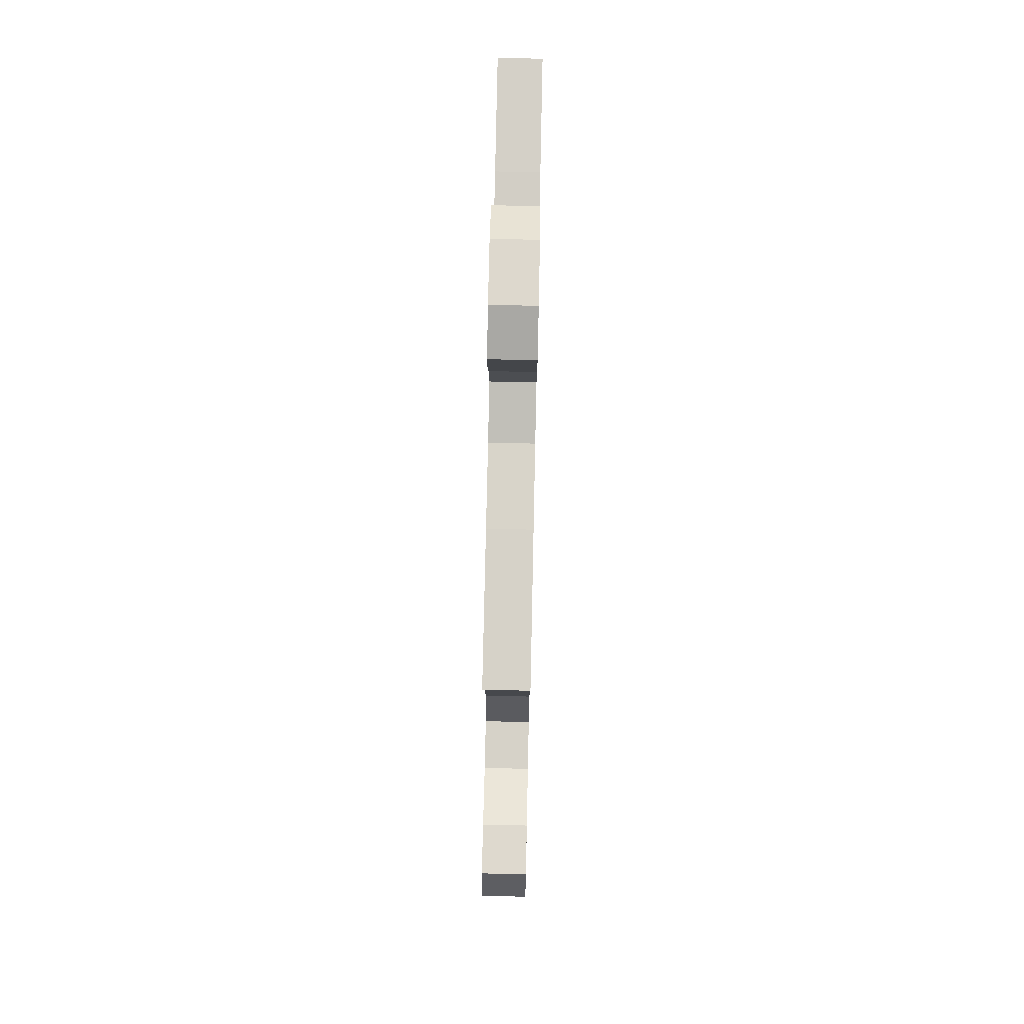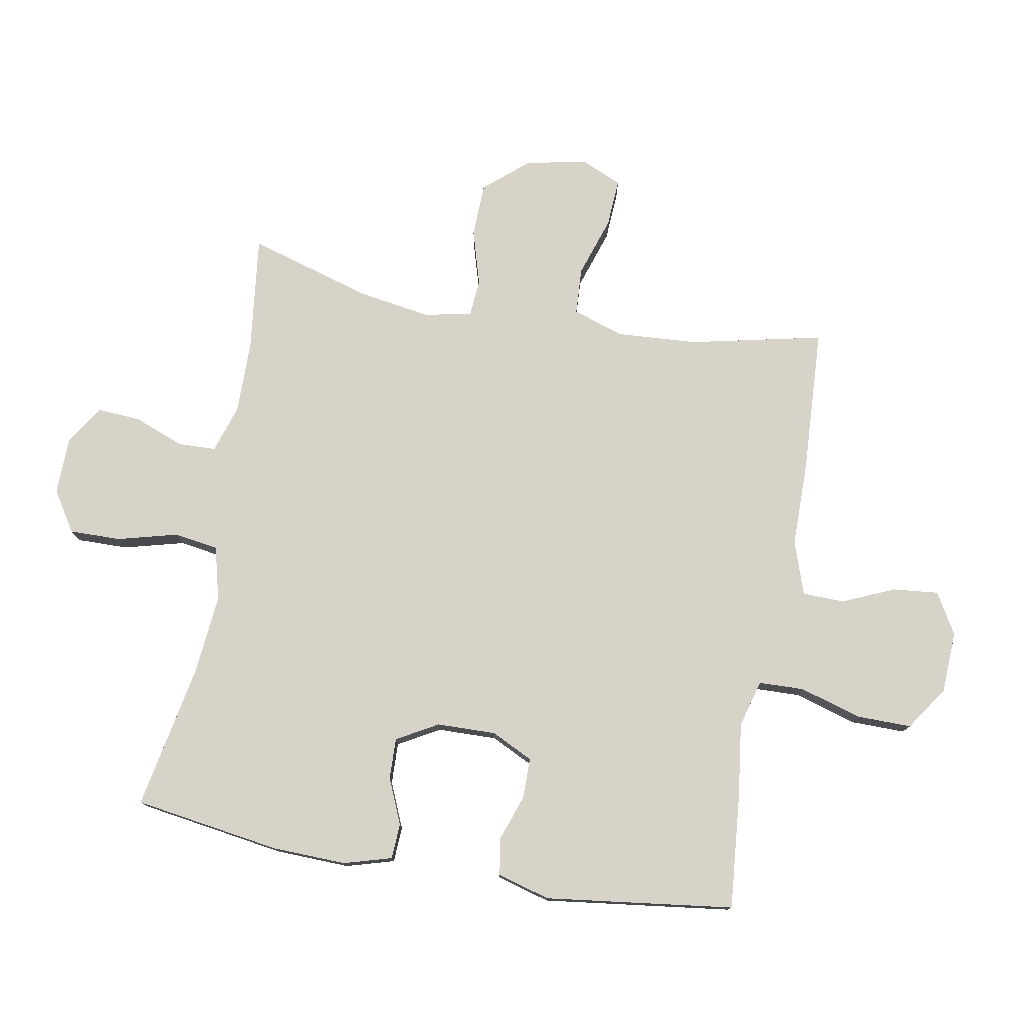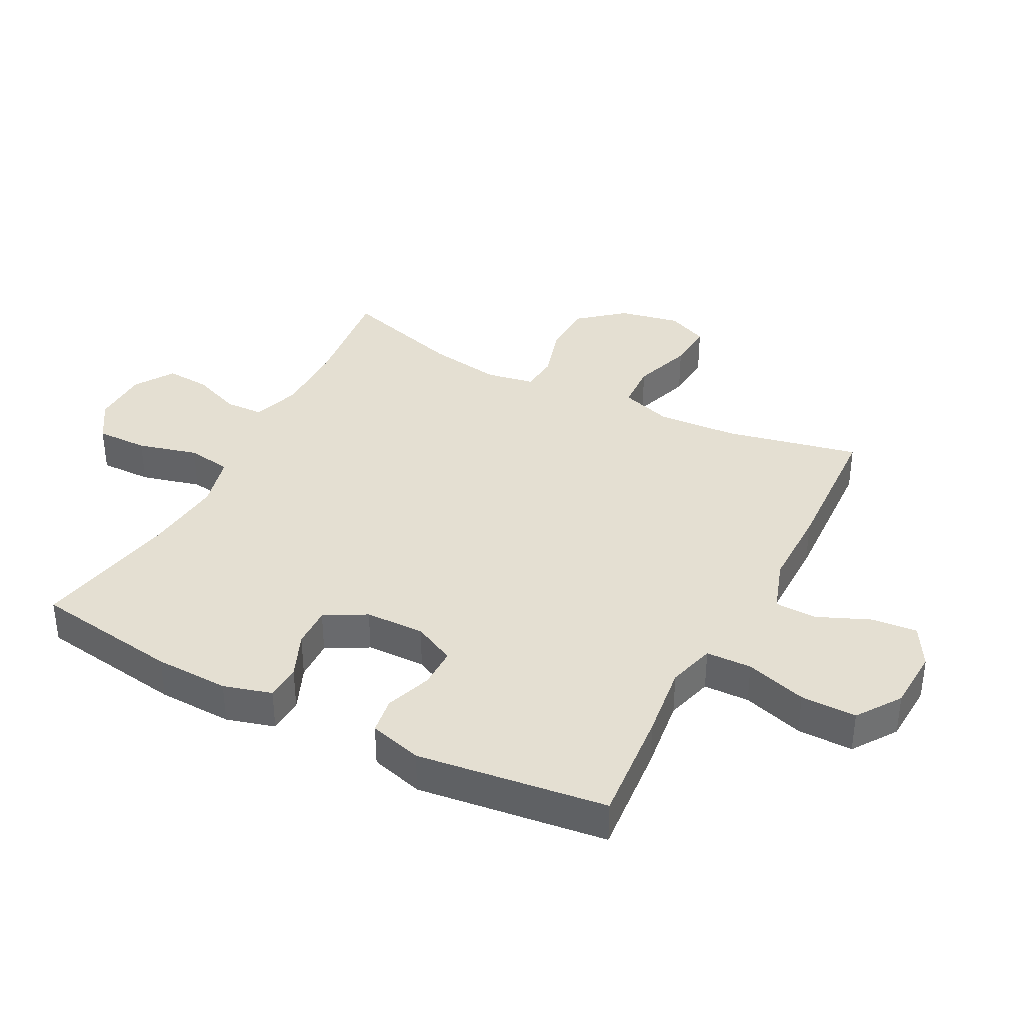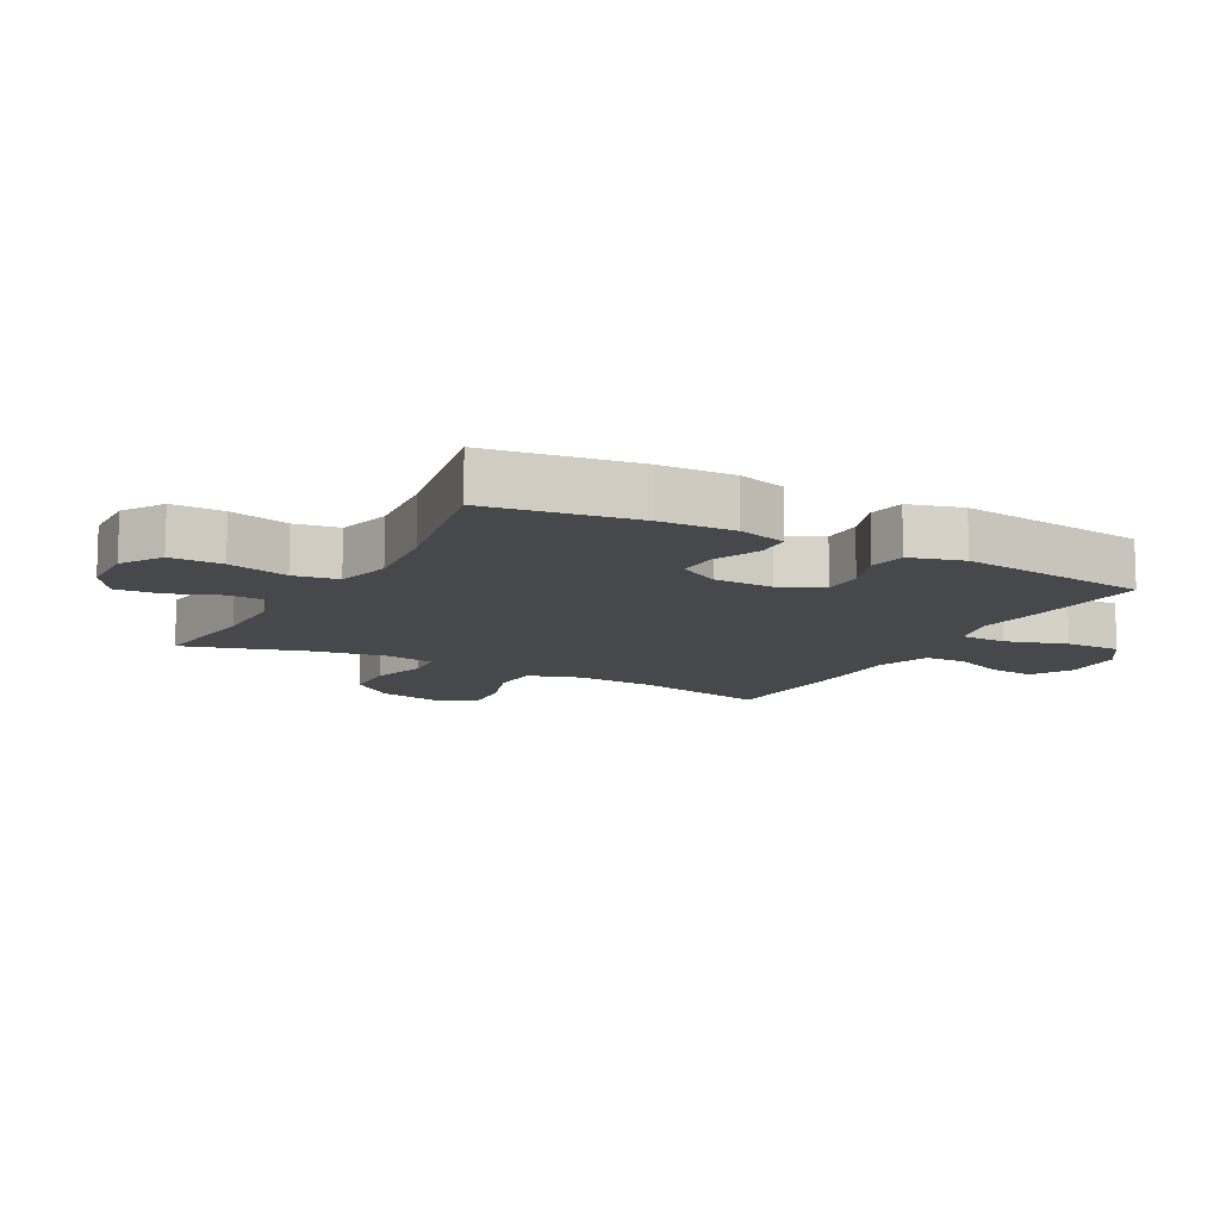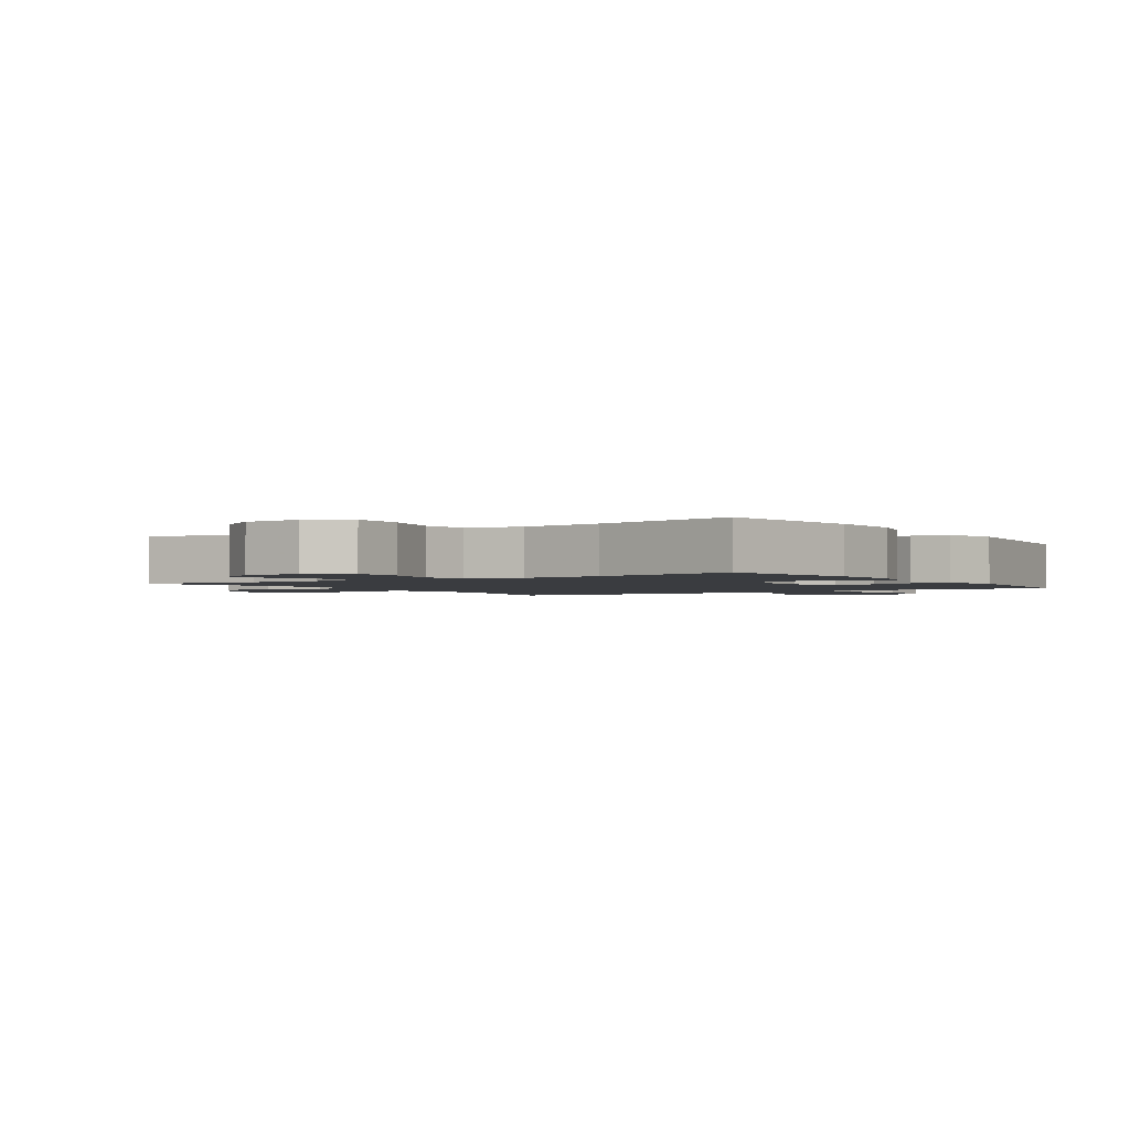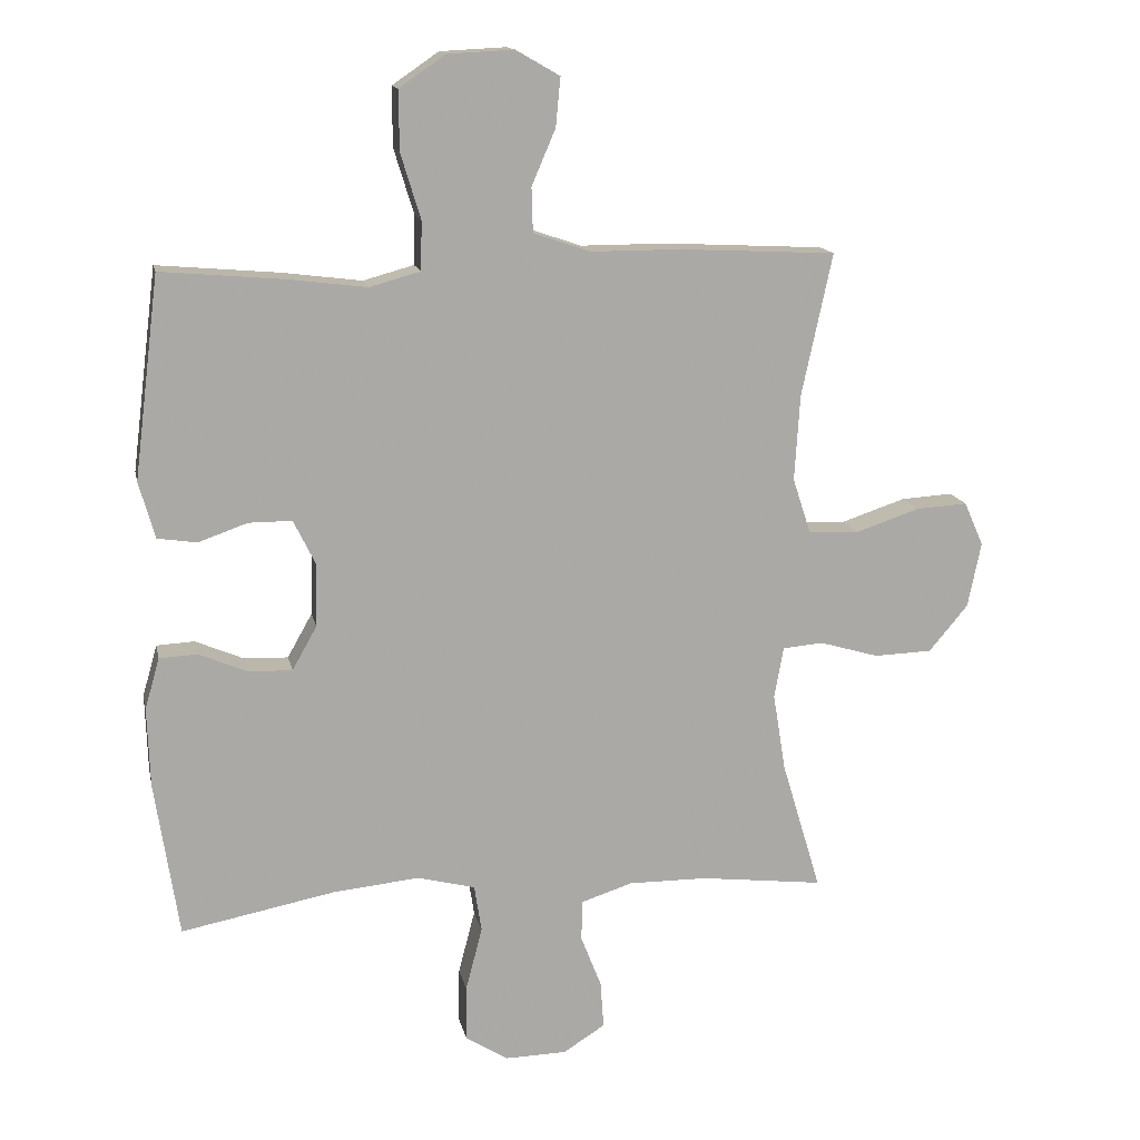
<metadata>
{"format":"obj","ext":"obj","renderer":"f3d","projection":"perspective","resolution":1024,"background":"white","views":[{"elev":75.1,"azim":91.2,"up":"+Z"},{"elev":77.2,"azim":-80.0,"up":"+Y"},{"elev":37.1,"azim":-62.5,"up":"+Y"},{"elev":-11.6,"azim":-118.5,"up":"+Y"},{"elev":-1.9,"azim":-146.2,"up":"+Y"},{"elev":14.4,"azim":-11.6,"up":"+Z"}]}
</metadata>
<code>
v 0.5 0.07 -0.5
v 0.315 0.07 -0.478
v 0.196 0.07 -0.477
v 0.119 0.07 -0.502
v 0.117 0.07 -0.563
v 0.148 0.07 -0.642
v 0.153 0.07 -0.713
v 0.09 0.07 -0.753
v -0.002 0.07 -0.755
v -0.067 0.07 -0.714
v -0.066 0.07 -0.631
v -0.041 0.07 -0.535
v -0.052 0.07 -0.464
v -0.139 0.07 -0.442
v -0.269 0.07 -0.455
v -0.5 0.07 -0.5
v -0.536 0.07 -0.265
v -0.54 0.07 -0.146
v -0.518 0.07 -0.069
v -0.461 0.07 -0.066
v -0.388 0.07 -0.097
v -0.322 0.07 -0.099
v -0.285 0.07 -0.033
v -0.283 0.07 0.062
v -0.316 0.07 0.129
v -0.381 0.07 0.129
v -0.455 0.07 0.103
v -0.514 0.07 0.112
v -0.538 0.07 0.197
v -0.5 0.07 0.5
v -0.316 0.07 0.484
v -0.197 0.07 0.469
v -0.121 0.07 0.49
v -0.119 0.07 0.563
v -0.149 0.07 0.661
v -0.15 0.07 0.75
v -0.08 0.07 0.798
v 0.019 0.07 0.803
v 0.085 0.07 0.765
v 0.078 0.07 0.692
v 0.042 0.07 0.608
v 0.044 0.07 0.541
v 0.13 0.07 0.512
v 0.262 0.07 0.512
v 0.5 0.07 0.5
v 0.454 0.07 0.286
v 0.446 0.07 0.157
v 0.473 0.07 0.074
v 0.549 0.07 0.07
v 0.645 0.07 0.102
v 0.723 0.07 0.107
v 0.752 0.07 0.041
v 0.732 0.07 -0.057
v 0.673 0.07 -0.127
v 0.586 0.07 -0.13
v 0.497 0.07 -0.104
v 0.436 0.07 -0.109
v 0.422 0.07 -0.186
v 0.441 0.07 -0.303
v 0.5 0 -0.5
v 0.315 0 -0.478
v 0.196 0 -0.477
v 0.119 0 -0.502
v 0.117 0 -0.563
v 0.148 0 -0.642
v 0.153 0 -0.713
v 0.09 0 -0.753
v -0.002 0 -0.755
v -0.067 0 -0.714
v -0.066 0 -0.631
v -0.041 0 -0.535
v -0.052 0 -0.464
v -0.139 0 -0.442
v -0.269 0 -0.455
v -0.5 0 -0.5
v -0.536 0 -0.265
v -0.54 0 -0.146
v -0.518 0 -0.069
v -0.461 0 -0.066
v -0.388 0 -0.097
v -0.322 0 -0.099
v -0.285 0 -0.033
v -0.283 0 0.062
v -0.316 0 0.129
v -0.381 0 0.129
v -0.455 0 0.103
v -0.514 0 0.112
v -0.538 0 0.197
v -0.5 0 0.5
v -0.316 0 0.484
v -0.197 0 0.469
v -0.121 0 0.49
v -0.119 0 0.563
v -0.149 0 0.661
v -0.15 0 0.75
v -0.08 0 0.798
v 0.019 0 0.803
v 0.085 0 0.765
v 0.078 0 0.692
v 0.042 0 0.608
v 0.044 0 0.541
v 0.13 0 0.512
v 0.262 0 0.512
v 0.5 0 0.5
v 0.454 0 0.286
v 0.446 0 0.157
v 0.473 0 0.074
v 0.549 0 0.07
v 0.645 0 0.102
v 0.723 0 0.107
v 0.752 0 0.041
v 0.732 0 -0.057
v 0.673 0 -0.127
v 0.586 0 -0.13
v 0.497 0 -0.104
v 0.436 0 -0.109
v 0.422 0 -0.186
v 0.441 0 -0.303
f 53 54 55 56
f 53 56 57
f 52 53 57
f 49 50 51 52
f 48 49 52 57
f 47 48 57
f 43 44 45 46
f 42 43 46 47
f 38 39 40 41
f 38 41 42
f 37 38 42
f 34 35 36 37
f 33 34 37 42
f 29 30 31 32
f 29 32 33
f 26 27 28 29
f 25 26 29 33
f 24 25 33 42
f 18 19 20 21
f 18 21 22
f 15 16 17 18
f 14 15 18 22
f 13 14 22 23
f 9 10 11 12
f 9 12 13
f 8 9 13
f 5 6 7 8
f 4 5 8 13
f 3 4 13 23
f 59 1 2
f 58 59 2 3
f 42 47 57 58
f 24 42 58
f 3 23 24 58
f 115 114 113 112
f 116 115 112
f 116 112 111
f 111 110 109 108
f 116 111 108 107
f 116 107 106
f 105 104 103 102
f 106 105 102 101
f 100 99 98 97
f 101 100 97
f 101 97 96
f 96 95 94 93
f 101 96 93 92
f 91 90 89 88
f 92 91 88
f 88 87 86 85
f 92 88 85 84
f 101 92 84 83
f 80 79 78 77
f 81 80 77
f 77 76 75 74
f 81 77 74 73
f 82 81 73 72
f 71 70 69 68
f 72 71 68
f 72 68 67
f 67 66 65 64
f 72 67 64 63
f 82 72 63 62
f 61 60 118
f 62 61 118 117
f 117 116 106 101
f 117 101 83
f 117 83 82 62
f 1 60 61 2
f 2 61 62 3
f 3 62 63 4
f 4 63 64 5
f 5 64 65 6
f 6 65 66 7
f 7 66 67 8
f 8 67 68 9
f 9 68 69 10
f 10 69 70 11
f 11 70 71 12
f 12 71 72 13
f 13 72 73 14
f 14 73 74 15
f 15 74 75 16
f 16 75 76 17
f 17 76 77 18
f 18 77 78 19
f 19 78 79 20
f 20 79 80 21
f 21 80 81 22
f 22 81 82 23
f 23 82 83 24
f 24 83 84 25
f 25 84 85 26
f 26 85 86 27
f 27 86 87 28
f 28 87 88 29
f 29 88 89 30
f 30 89 90 31
f 31 90 91 32
f 32 91 92 33
f 33 92 93 34
f 34 93 94 35
f 35 94 95 36
f 36 95 96 37
f 37 96 97 38
f 38 97 98 39
f 39 98 99 40
f 40 99 100 41
f 41 100 101 42
f 42 101 102 43
f 43 102 103 44
f 44 103 104 45
f 45 104 105 46
f 46 105 106 47
f 47 106 107 48
f 48 107 108 49
f 49 108 109 50
f 50 109 110 51
f 51 110 111 52
f 52 111 112 53
f 53 112 113 54
f 54 113 114 55
f 55 114 115 56
f 56 115 116 57
f 57 116 117 58
f 58 117 118 59
f 59 118 60 1

</code>
